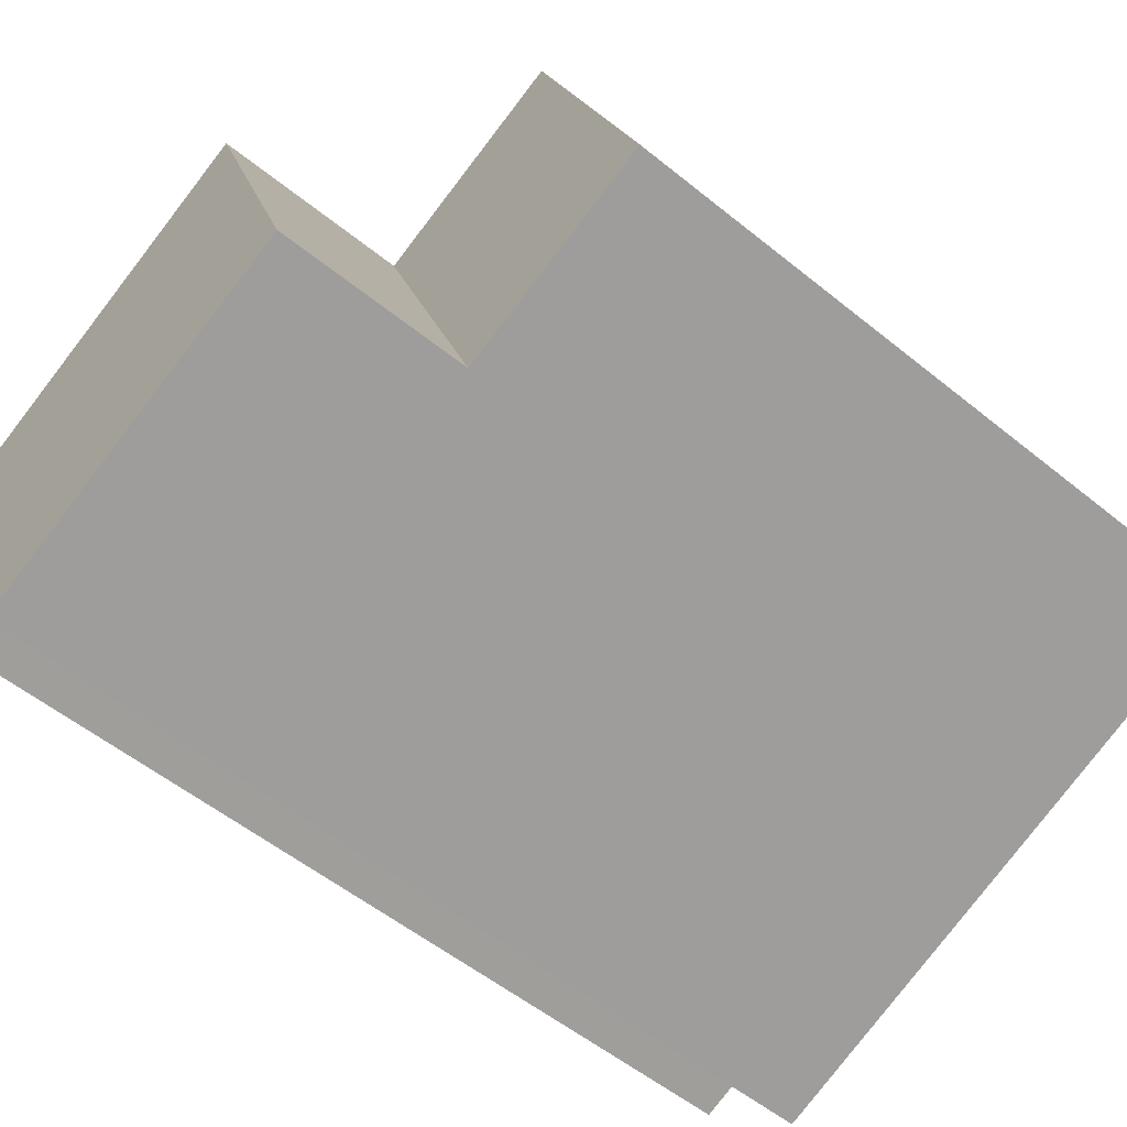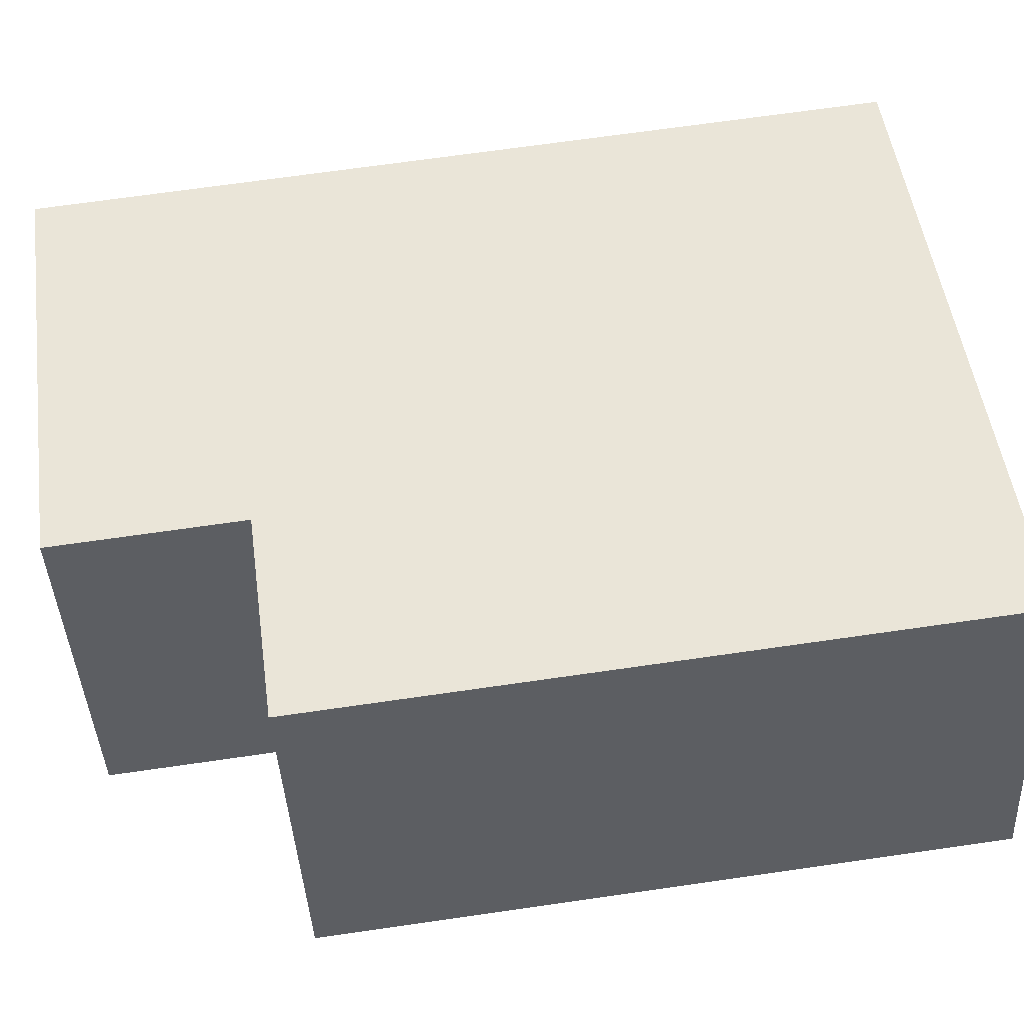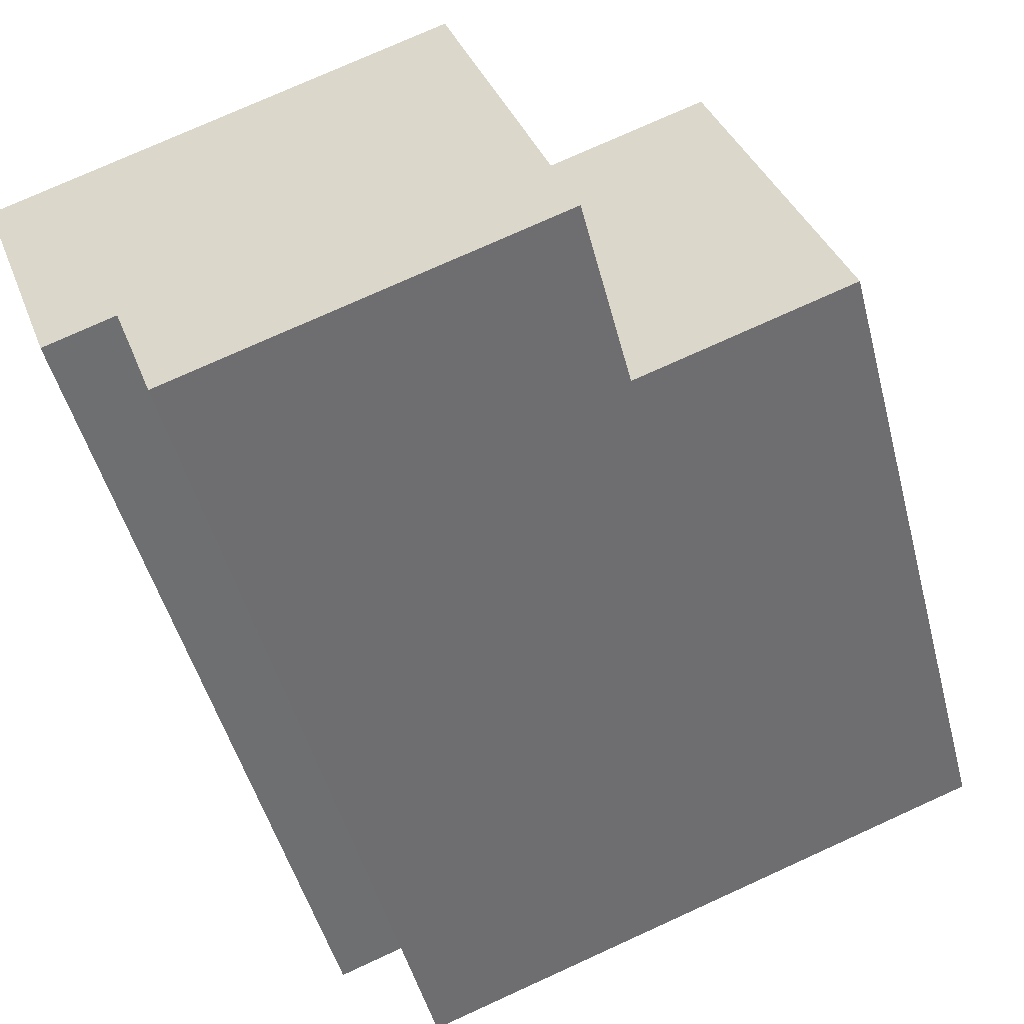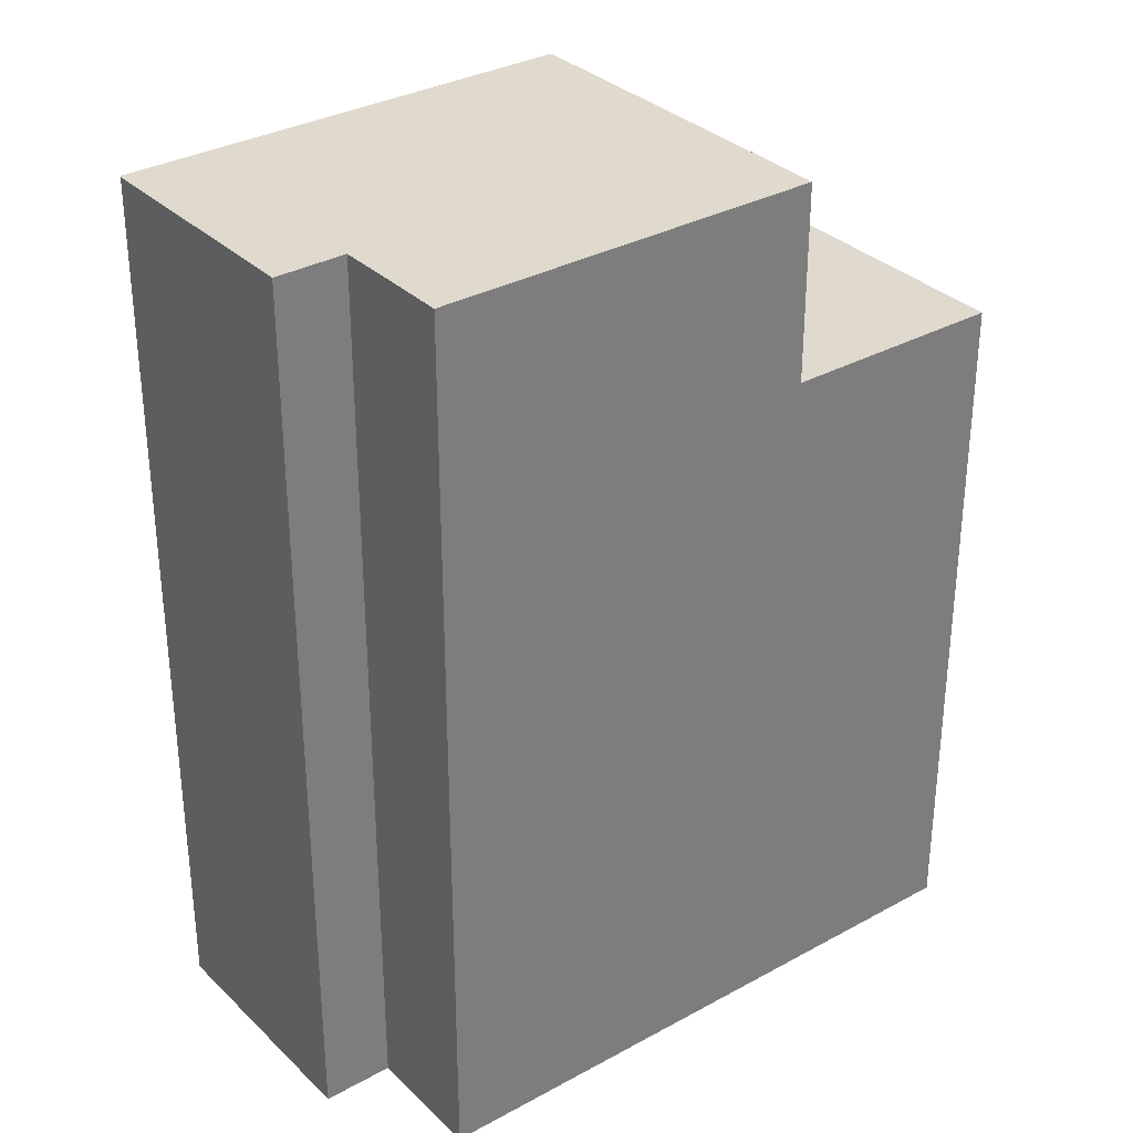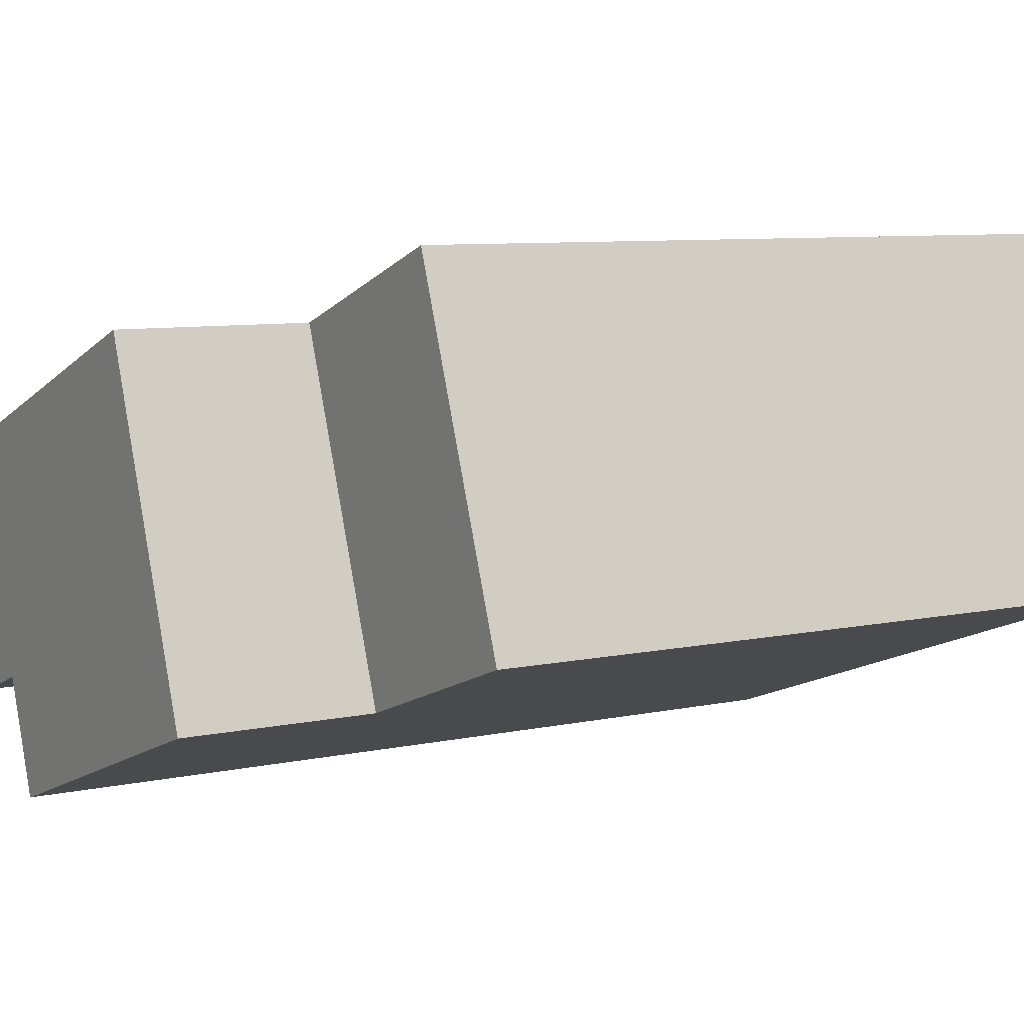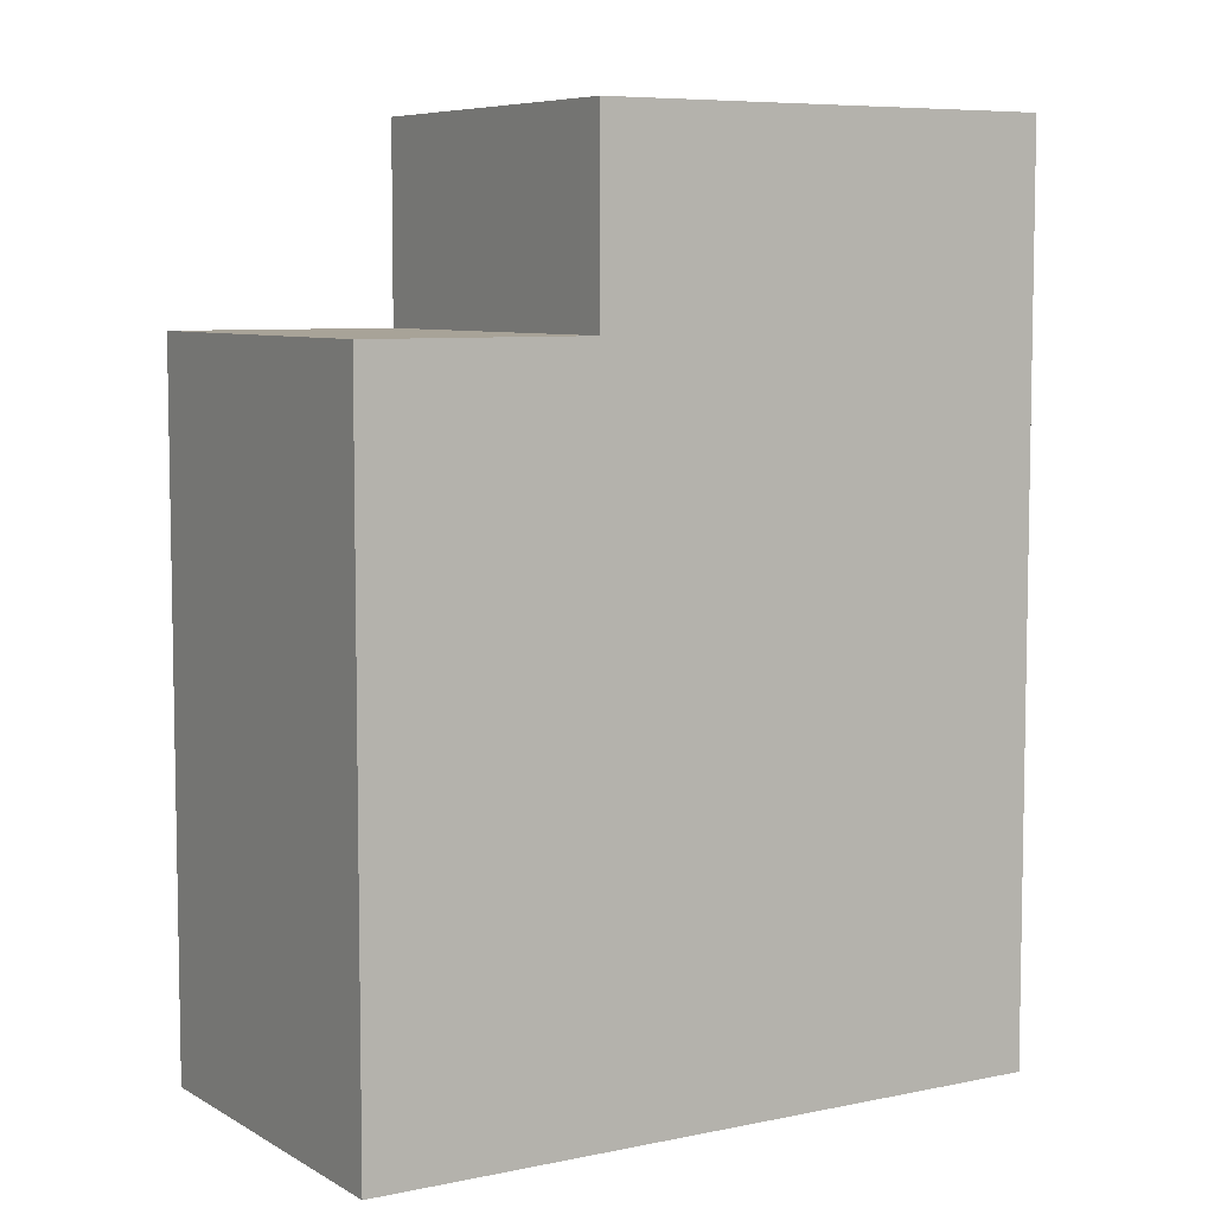
<metadata>
{"format":"obj","ext":"obj","renderer":"f3d","projection":"perspective","resolution":1024,"background":"white","views":[{"elev":-55.2,"azim":-130.5,"up":"+Z"},{"elev":69.4,"azim":-98.2,"up":"+Z"},{"elev":-48.4,"azim":-165.6,"up":"+Z"},{"elev":32.6,"azim":162.5,"up":"+Y"},{"elev":7.9,"azim":-121.3,"up":"+Z"},{"elev":6.9,"azim":-11.9,"up":"+Y"}]}
</metadata>
<code>
v  0 16.11 9.865e-16
v  7.857 16.11 6.266
v  4.949 16.11 -1.789
v  2.91 16.11 8.062
v  7.039 16.11 6.563
v  2.91 -4.937e-16 8.062
v  7.857 -3.837e-16 6.266
v  7.039 -4.019e-16 6.563
v  4.949 1.095e-16 -1.789
v  0 0 0
v  17.95 20.63 2.554
v  7.857 20.63 6.266
v  17.94 20.63 2.605
v  16.02 20.63 -2.774
v  15.92 20.63 -2.736
v  14.47 20.63 -2.202
v  14.03 20.63 -3.412
v  13.51 20.63 -4.882
v  4.949 20.63 -1.789
v  14.47 1.348e-16 -2.202
v  13.51 2.989e-16 -4.882
v  14.03 2.089e-16 -3.412
v  17.94 -1.595e-16 2.605
v  17.95 -1.564e-16 2.554
v  16.02 1.699e-16 -2.774
v  15.92 1.675e-16 -2.736
g defaultobject
f 1 2 3
f 2 1 4
f 2 4 5
f 6 5 4
f 5 6 2
f 2 6 7
f 7 6 8
f 7 3 2
f 3 7 9
f 9 1 3
f 1 9 10
f 10 4 1
f 4 10 6
f 8 9 7
f 9 8 6
f 9 6 10
f 11 12 13
f 12 11 14
f 12 14 15
f 12 15 16
f 12 16 17
f 12 17 18
f 12 18 19
f 20 17 16
f 17 20 18
f 18 20 21
f 21 20 22
f 23 11 13
f 11 23 24
f 24 14 11
f 14 24 25
f 21 19 18
f 19 21 9
f 15 20 16
f 20 15 14
f 20 14 26
f 26 14 25
f 9 12 19
f 12 9 7
f 7 13 12
f 13 7 23
f 21 7 9
f 7 21 22
f 7 22 20
f 7 20 26
f 7 26 25
f 7 25 24
f 7 24 23

</code>
